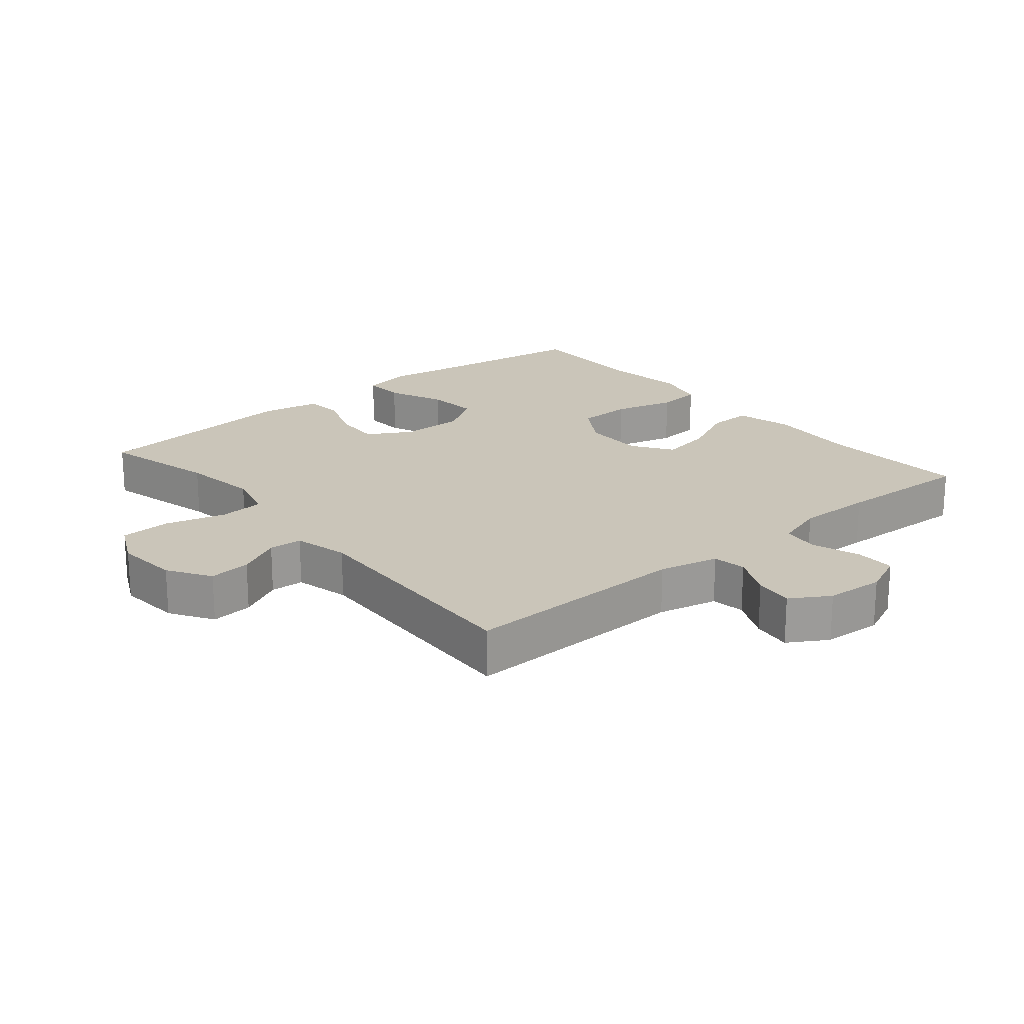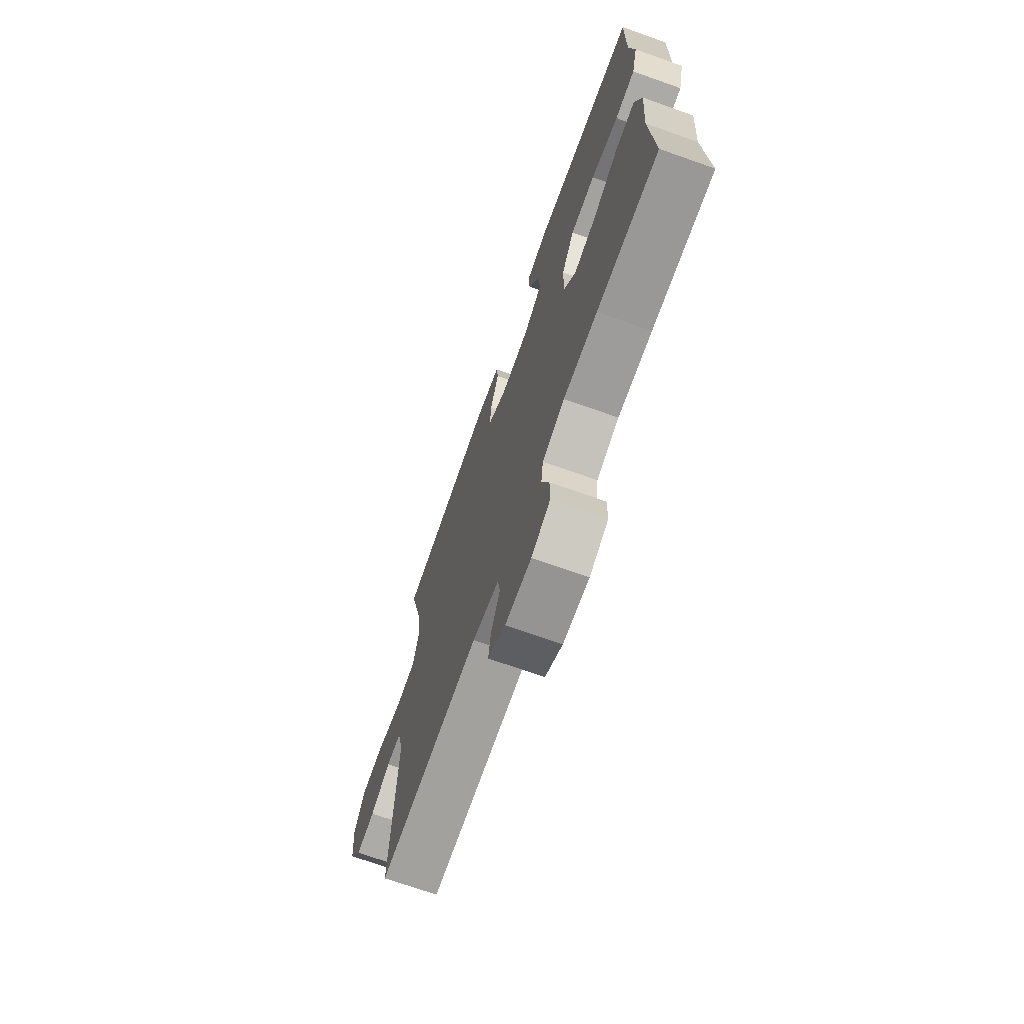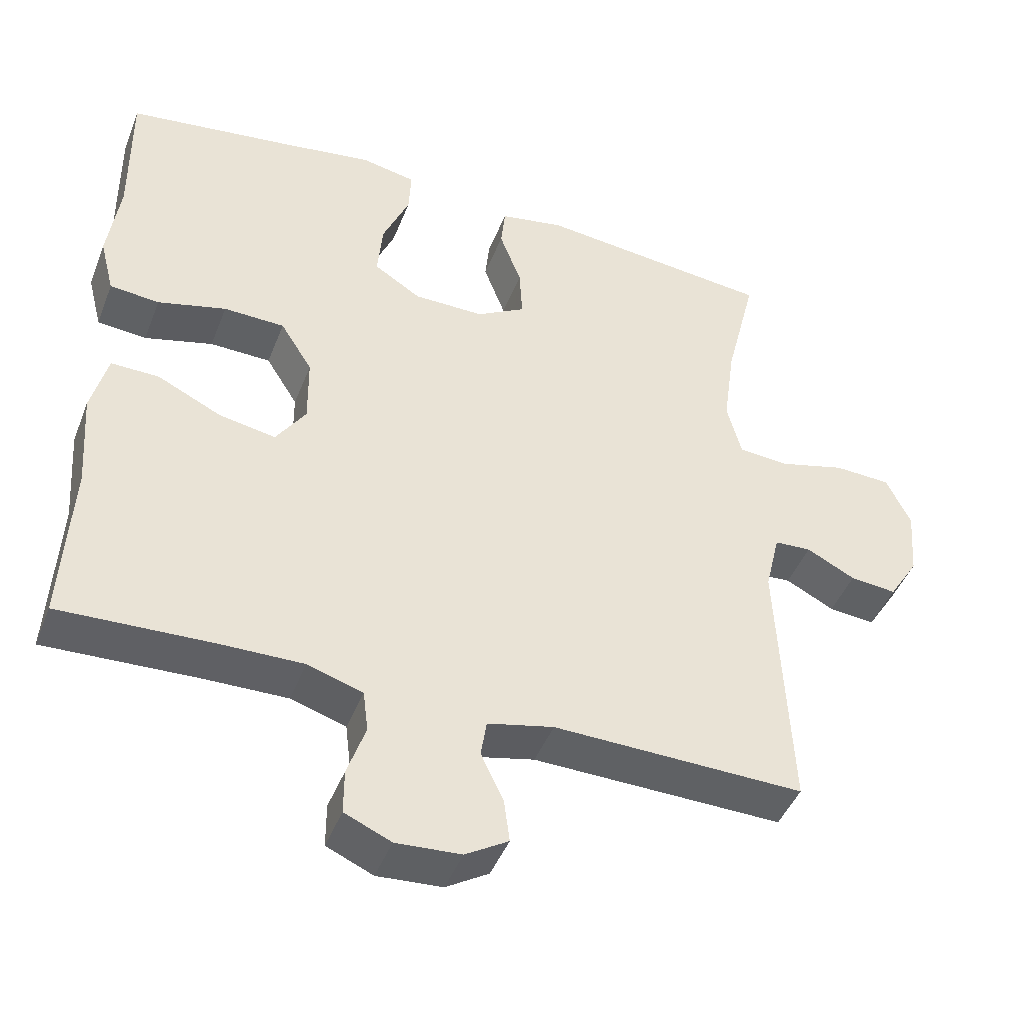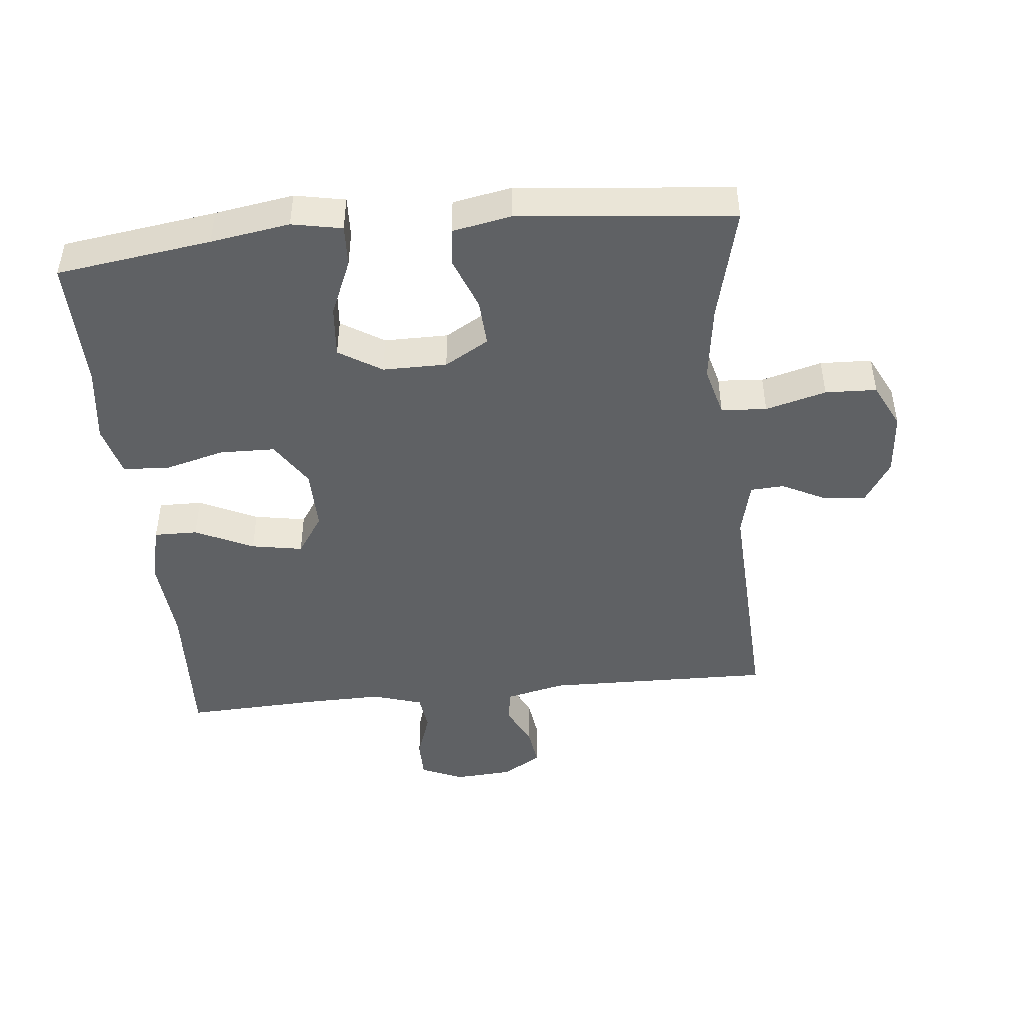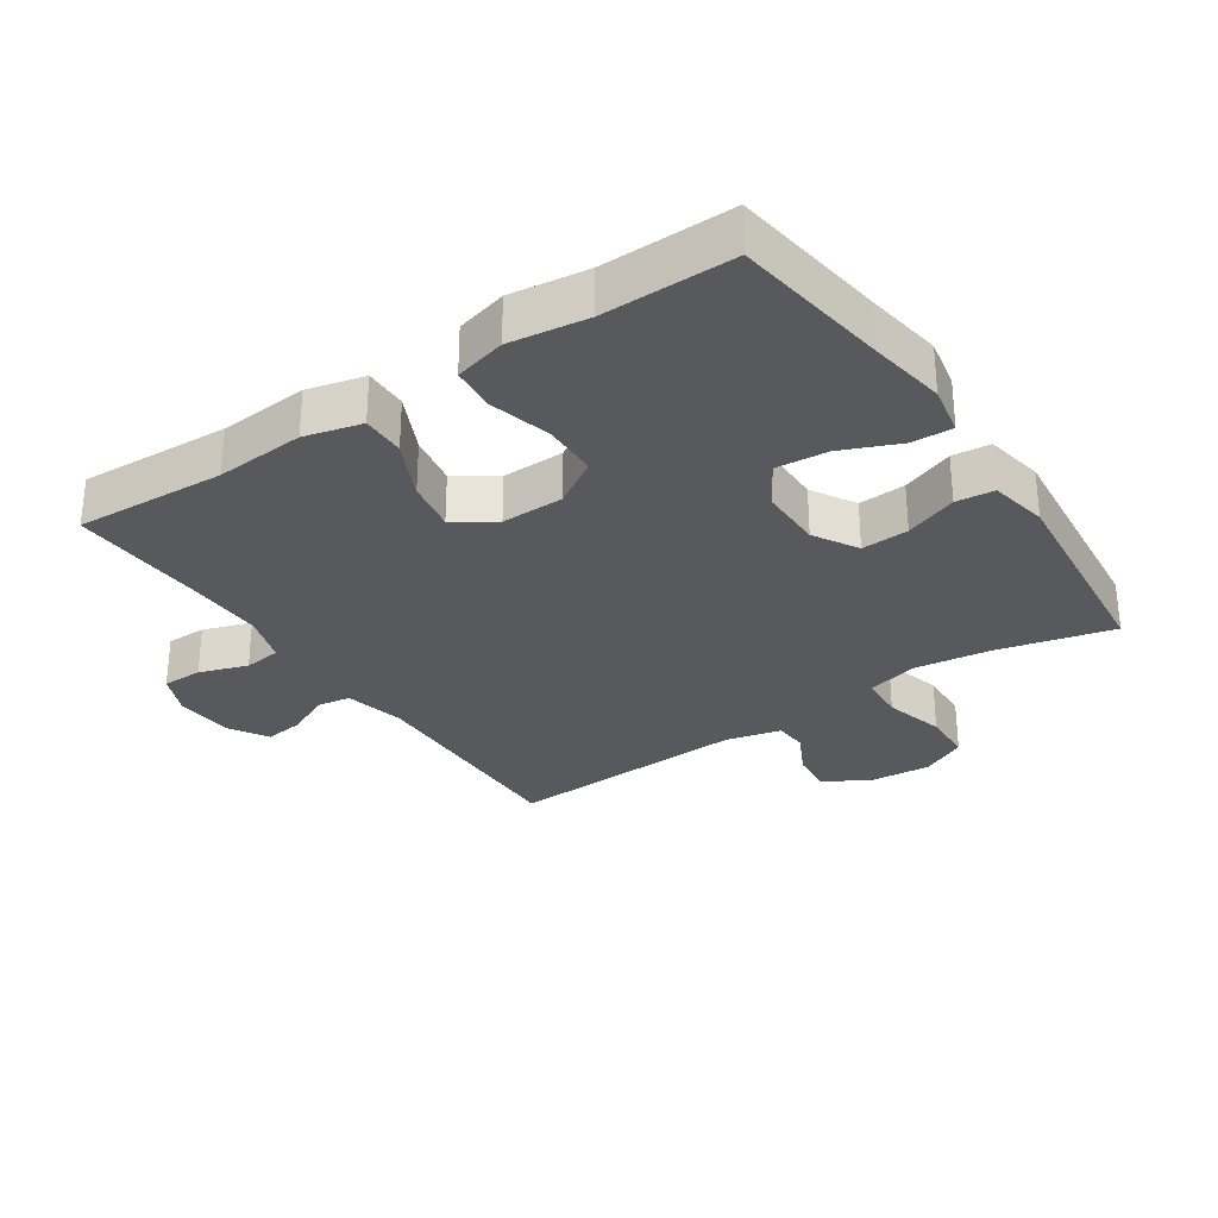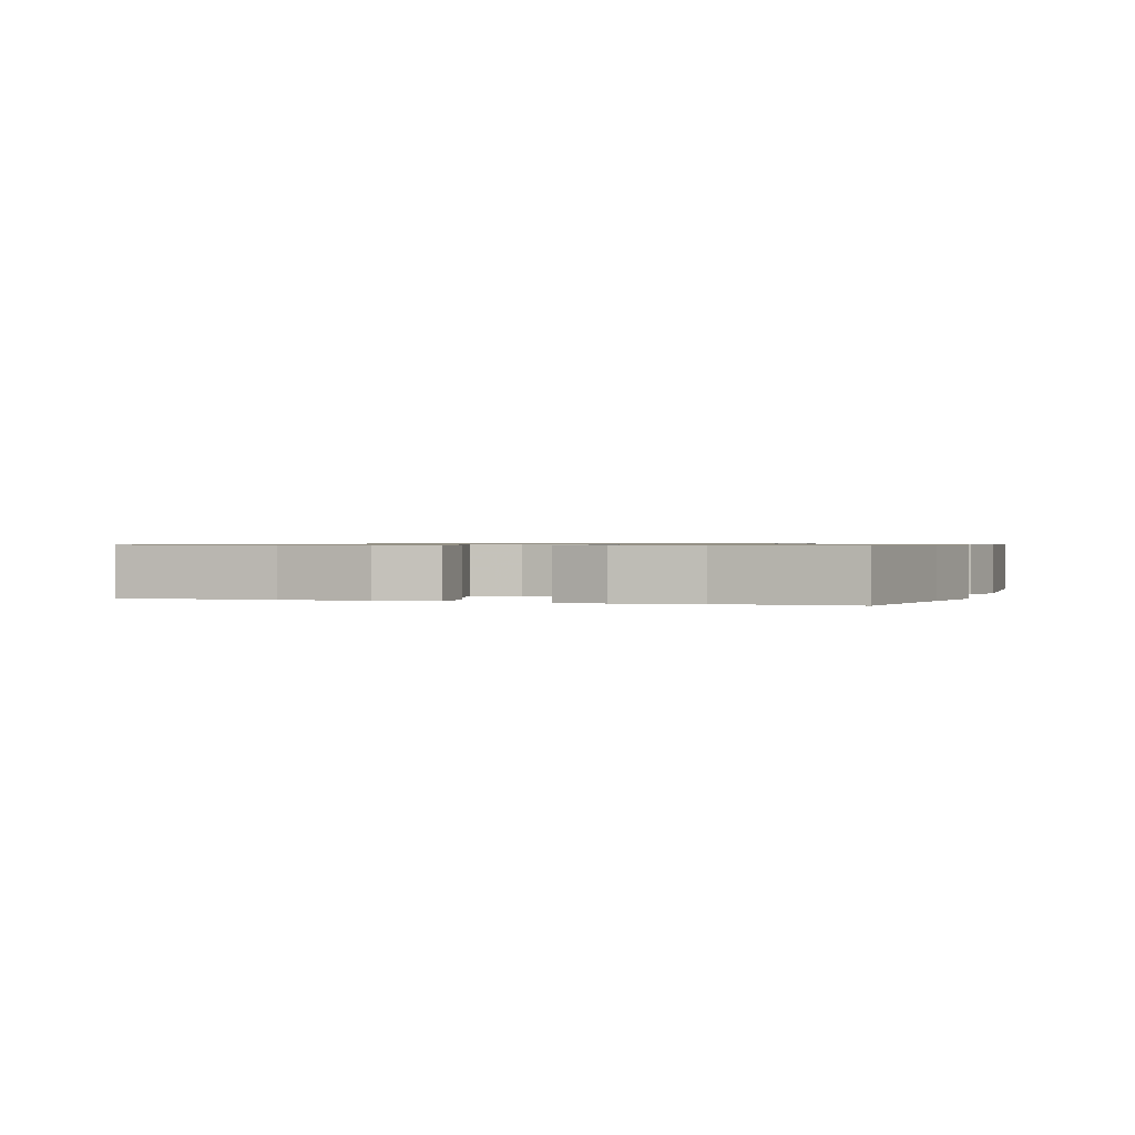
<metadata>
{"format":"obj","ext":"obj","renderer":"f3d","projection":"perspective","resolution":1024,"background":"white","views":[{"elev":20.6,"azim":140.0,"up":"+Y"},{"elev":-71.0,"azim":-109.5,"up":"+Z"},{"elev":-44.8,"azim":-20.7,"up":"+Z"},{"elev":-45.7,"azim":5.9,"up":"+Y"},{"elev":-30.0,"azim":-56.0,"up":"+Y"},{"elev":0.7,"azim":-70.5,"up":"+Y"}]}
</metadata>
<code>
v 0.5 0.07 0.5
v 0.457 0.07 0.325
v 0.441 0.07 0.208
v 0.461 0.07 0.131
v 0.53 0.07 0.126
v 0.622 0.07 0.151
v 0.7 0.07 0.148
v 0.734 0.07 0.079
v 0.726 0.07 -0.018
v 0.685 0.07 -0.083
v 0.621 0.07 -0.077
v 0.554 0.07 -0.043
v 0.503 0.07 -0.046
v 0.483 0.07 -0.13
v 0.5 0.07 -0.5
v 0.154 0.07 -0.493
v 0.063 0.07 -0.514
v 0.055 0.07 -0.565
v 0.086 0.07 -0.63
v 0.094 0.07 -0.69
v 0.035 0.07 -0.726
v -0.054 0.07 -0.732
v -0.118 0.07 -0.704
v -0.118 0.07 -0.643
v -0.093 0.07 -0.57
v -0.1 0.07 -0.513
v -0.176 0.07 -0.489
v -0.291 0.07 -0.491
v -0.5 0.07 -0.5
v -0.488 0.07 -0.271
v -0.498 0.07 -0.135
v -0.476 0.07 -0.048
v -0.41 0.07 -0.049
v -0.322 0.07 -0.091
v -0.244 0.07 -0.105
v -0.203 0.07 -0.044
v -0.204 0.07 0.051
v -0.248 0.07 0.121
v -0.332 0.07 0.123
v -0.426 0.07 0.098
v -0.494 0.07 0.104
v -0.514 0.07 0.182
v -0.498 0.07 0.301
v -0.5 0.07 0.5
v -0.265 0.07 0.533
v -0.145 0.07 0.552
v -0.069 0.07 0.537
v -0.072 0.07 0.474
v -0.109 0.07 0.387
v -0.116 0.07 0.308
v -0.051 0.07 0.267
v 0.046 0.07 0.267
v 0.113 0.07 0.306
v 0.109 0.07 0.378
v 0.079 0.07 0.458
v 0.085 0.07 0.516
v 0.174 0.07 0.533
v 0.5 0 0.5
v 0.457 0 0.325
v 0.441 0 0.208
v 0.461 0 0.131
v 0.53 0 0.126
v 0.622 0 0.151
v 0.7 0 0.148
v 0.734 0 0.079
v 0.726 0 -0.018
v 0.685 0 -0.083
v 0.621 0 -0.077
v 0.554 0 -0.043
v 0.503 0 -0.046
v 0.483 0 -0.13
v 0.5 0 -0.5
v 0.154 0 -0.493
v 0.063 0 -0.514
v 0.055 0 -0.565
v 0.086 0 -0.63
v 0.094 0 -0.69
v 0.035 0 -0.726
v -0.054 0 -0.732
v -0.118 0 -0.704
v -0.118 0 -0.643
v -0.093 0 -0.57
v -0.1 0 -0.513
v -0.176 0 -0.489
v -0.291 0 -0.491
v -0.5 0 -0.5
v -0.488 0 -0.271
v -0.498 0 -0.135
v -0.476 0 -0.048
v -0.41 0 -0.049
v -0.322 0 -0.091
v -0.244 0 -0.105
v -0.203 0 -0.044
v -0.204 0 0.051
v -0.248 0 0.121
v -0.332 0 0.123
v -0.426 0 0.098
v -0.494 0 0.104
v -0.514 0 0.182
v -0.498 0 0.301
v -0.5 0 0.5
v -0.265 0 0.533
v -0.145 0 0.552
v -0.069 0 0.537
v -0.072 0 0.474
v -0.109 0 0.387
v -0.116 0 0.308
v -0.051 0 0.267
v 0.046 0 0.267
v 0.113 0 0.306
v 0.109 0 0.378
v 0.079 0 0.458
v 0.085 0 0.516
v 0.174 0 0.533
f 57 1 2
f 56 57 2
f 55 56 2
f 54 55 2
f 53 54 2 3
f 52 53 3 4
f 51 52 4
f 47 48 49
f 46 47 49
f 45 46 49
f 45 49 50
f 44 45 50
f 43 44 50
f 43 50 51
f 42 43 51
f 41 42 51
f 40 41 51
f 39 40 51
f 32 33 34
f 31 32 34
f 30 31 34
f 30 34 35
f 29 30 35
f 28 29 35
f 27 28 35 36
f 23 24 25
f 22 23 25
f 21 22 25
f 20 21 25
f 19 20 25
f 18 19 25
f 17 18 25 26
f 27 36 37
f 26 27 37
f 17 26 37
f 16 17 37
f 10 11 12
f 9 10 12
f 8 9 12
f 7 8 12
f 6 7 12
f 5 6 12
f 4 5 12 13
f 38 39 51 4
f 37 38 4
f 16 37 4
f 15 16 4
f 14 15 4
f 4 13 14
f 59 58 114
f 59 114 113
f 59 113 112
f 59 112 111
f 60 59 111 110
f 61 60 110 109
f 61 109 108
f 106 105 104
f 106 104 103
f 106 103 102
f 107 106 102
f 107 102 101
f 107 101 100
f 108 107 100
f 108 100 99
f 108 99 98
f 108 98 97
f 108 97 96
f 91 90 89
f 91 89 88
f 91 88 87
f 92 91 87
f 92 87 86
f 92 86 85
f 93 92 85 84
f 82 81 80
f 82 80 79
f 82 79 78
f 82 78 77
f 82 77 76
f 82 76 75
f 83 82 75 74
f 94 93 84
f 94 84 83
f 94 83 74
f 94 74 73
f 69 68 67
f 69 67 66
f 69 66 65
f 69 65 64
f 69 64 63
f 69 63 62
f 70 69 62 61
f 61 108 96 95
f 61 95 94
f 61 94 73
f 61 73 72
f 61 72 71
f 71 70 61
f 1 58 59 2
f 2 59 60 3
f 3 60 61 4
f 4 61 62 5
f 5 62 63 6
f 6 63 64 7
f 7 64 65 8
f 8 65 66 9
f 9 66 67 10
f 10 67 68 11
f 11 68 69 12
f 12 69 70 13
f 13 70 71 14
f 14 71 72 15
f 15 72 73 16
f 16 73 74 17
f 17 74 75 18
f 18 75 76 19
f 19 76 77 20
f 20 77 78 21
f 21 78 79 22
f 22 79 80 23
f 23 80 81 24
f 24 81 82 25
f 25 82 83 26
f 26 83 84 27
f 27 84 85 28
f 28 85 86 29
f 29 86 87 30
f 30 87 88 31
f 31 88 89 32
f 32 89 90 33
f 33 90 91 34
f 34 91 92 35
f 35 92 93 36
f 36 93 94 37
f 37 94 95 38
f 38 95 96 39
f 39 96 97 40
f 40 97 98 41
f 41 98 99 42
f 42 99 100 43
f 43 100 101 44
f 44 101 102 45
f 45 102 103 46
f 46 103 104 47
f 47 104 105 48
f 48 105 106 49
f 49 106 107 50
f 50 107 108 51
f 51 108 109 52
f 52 109 110 53
f 53 110 111 54
f 54 111 112 55
f 55 112 113 56
f 56 113 114 57
f 57 114 58 1

</code>
